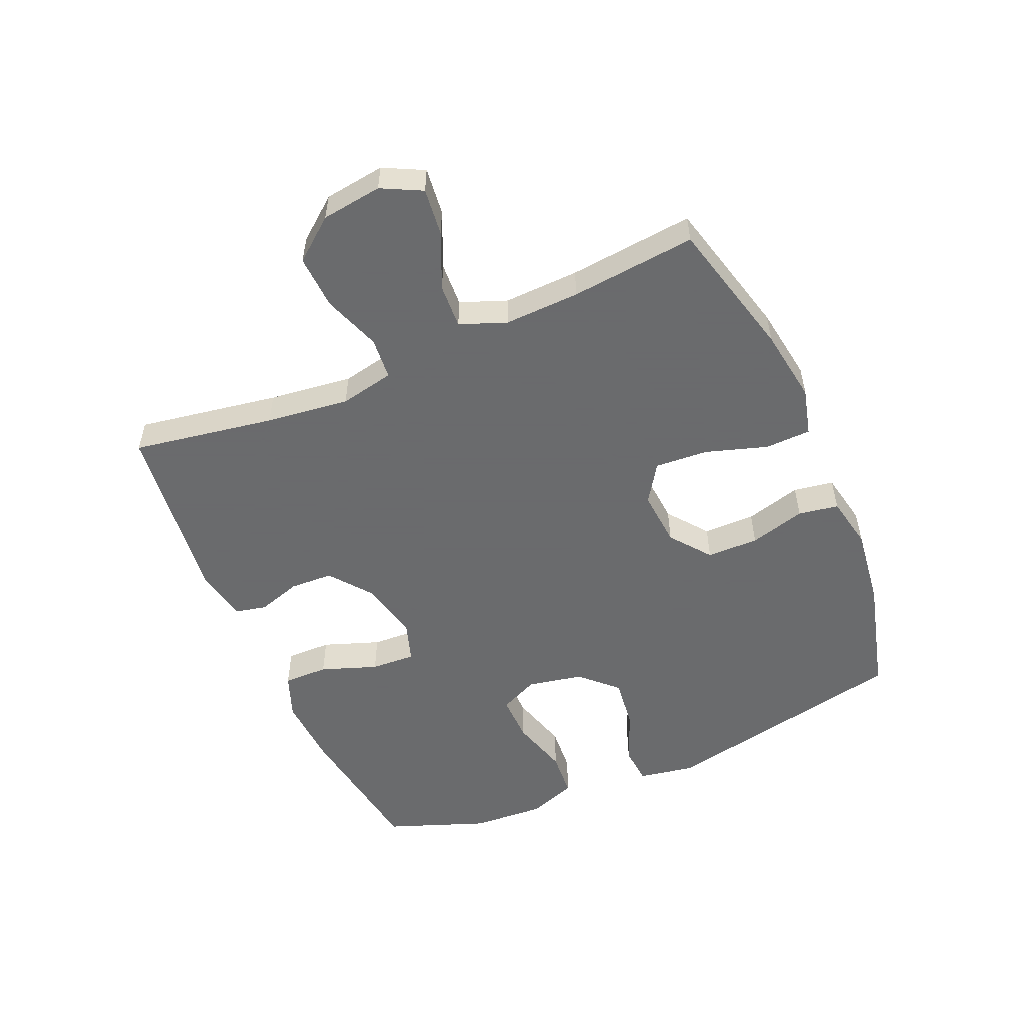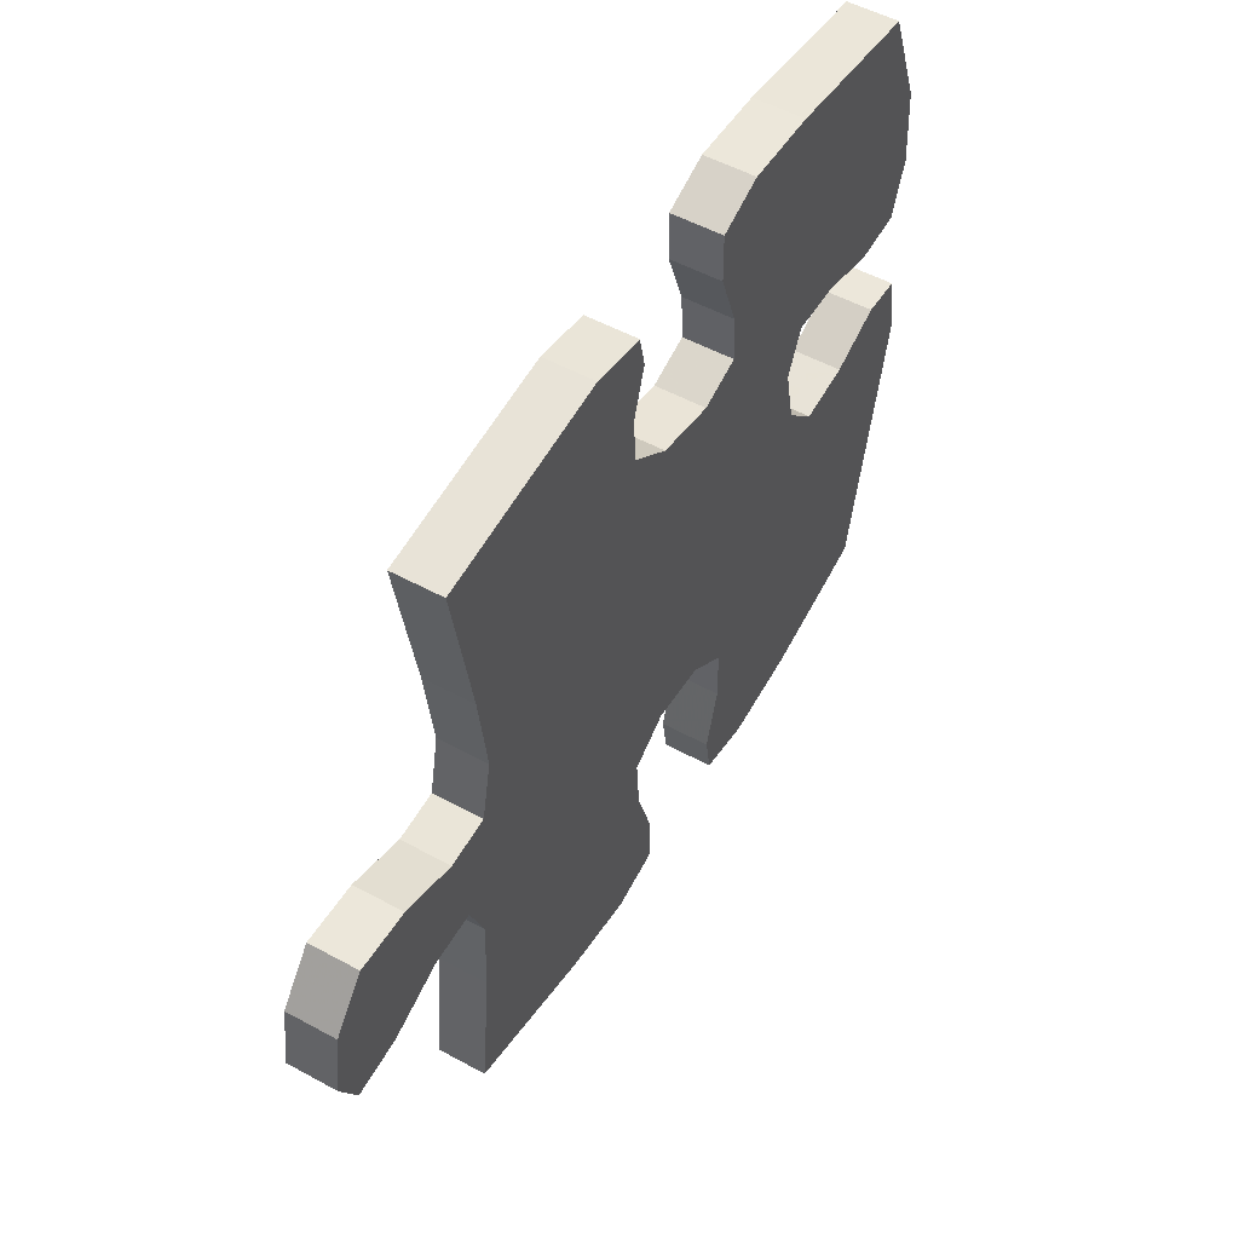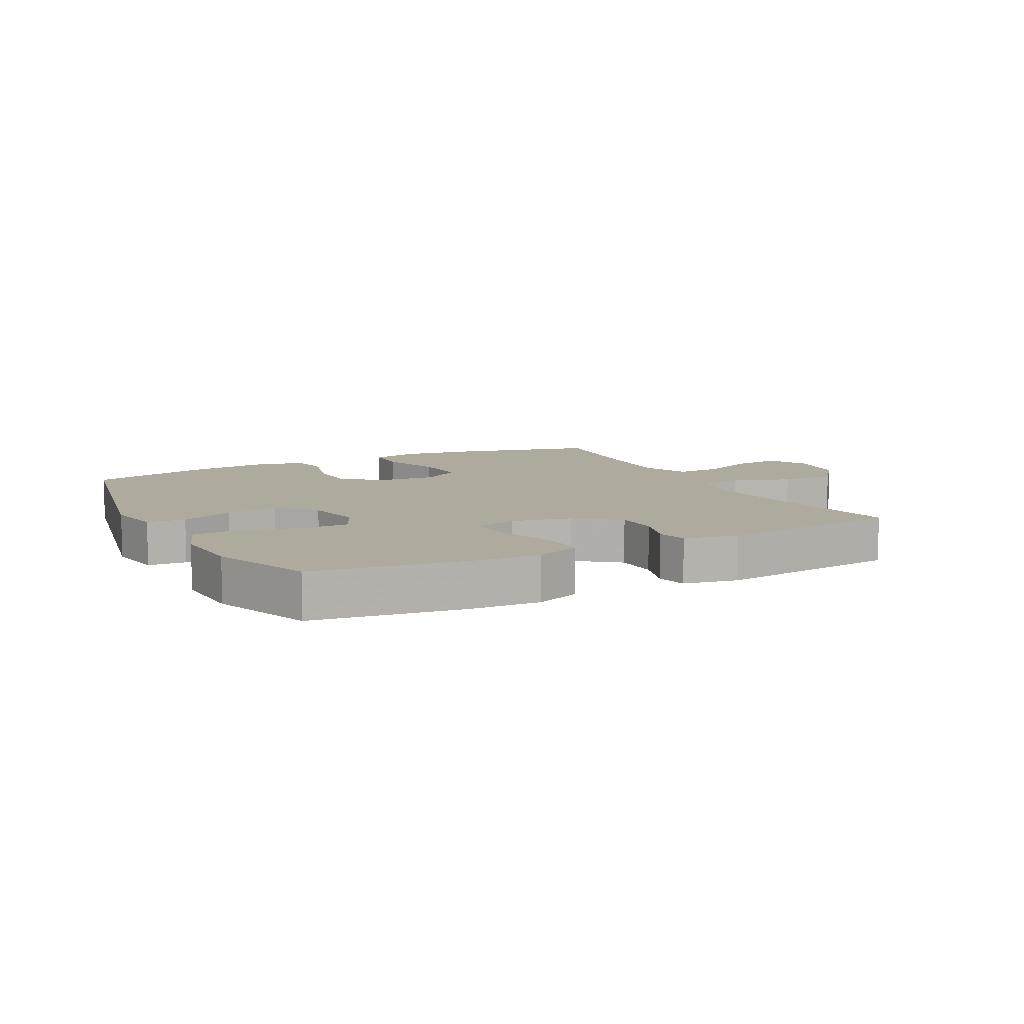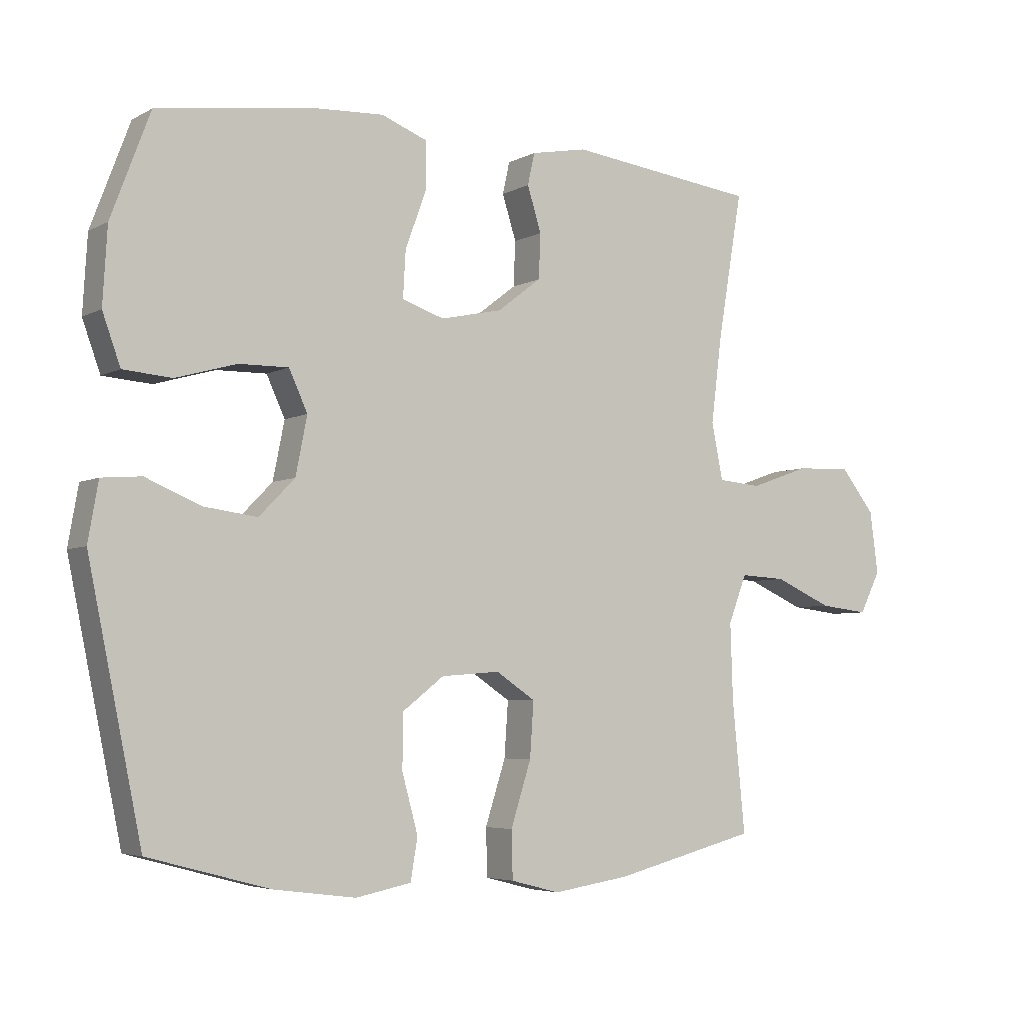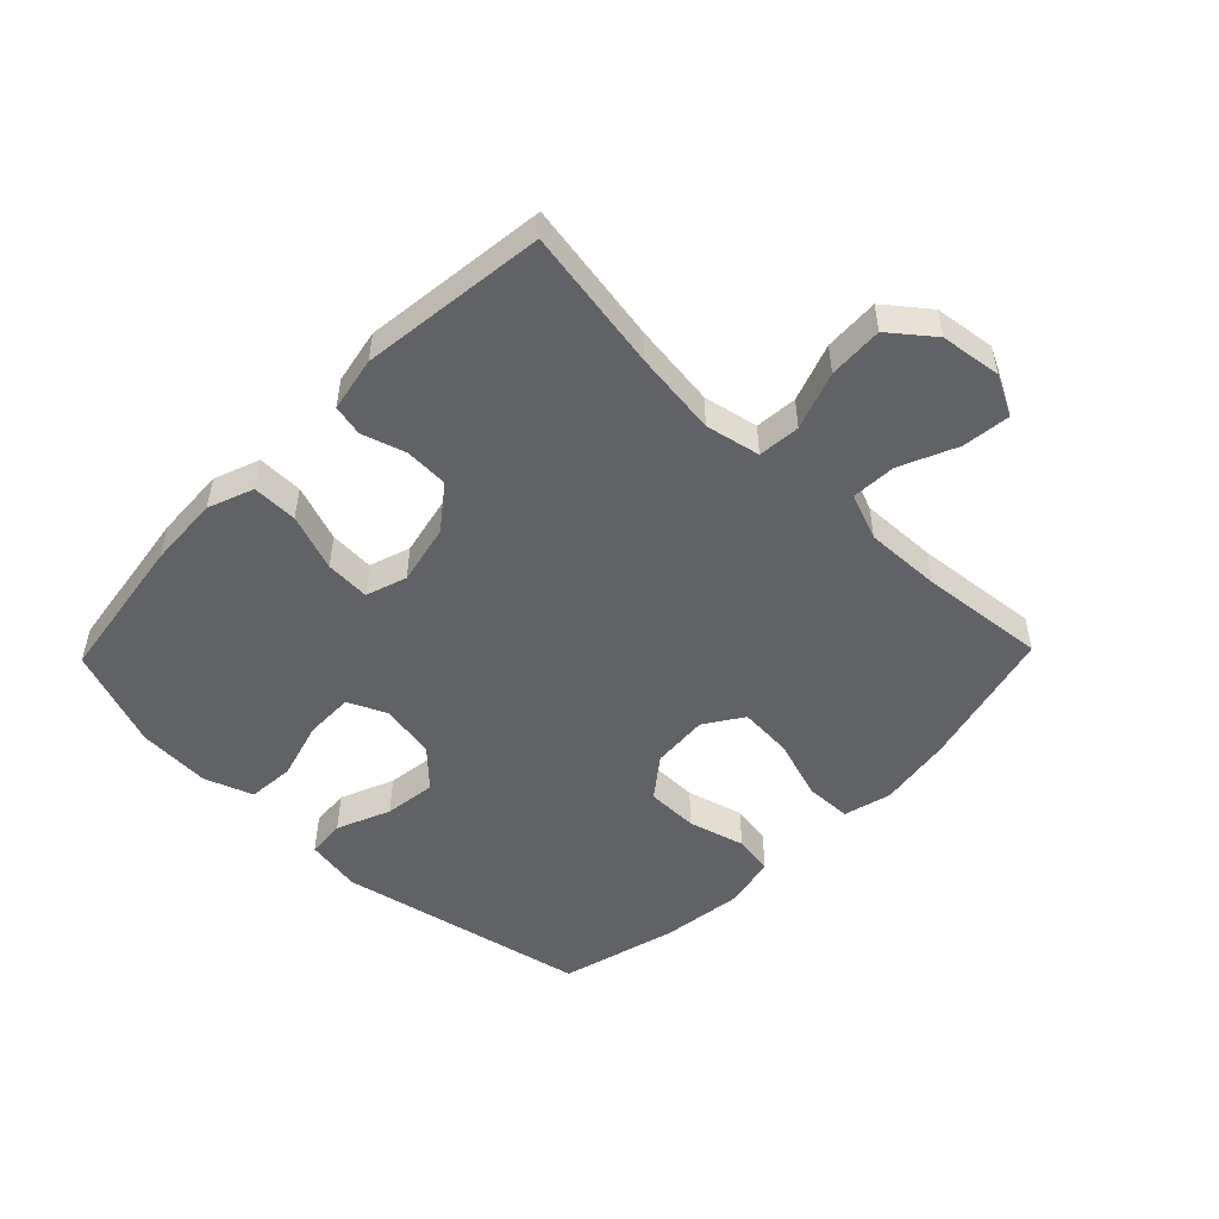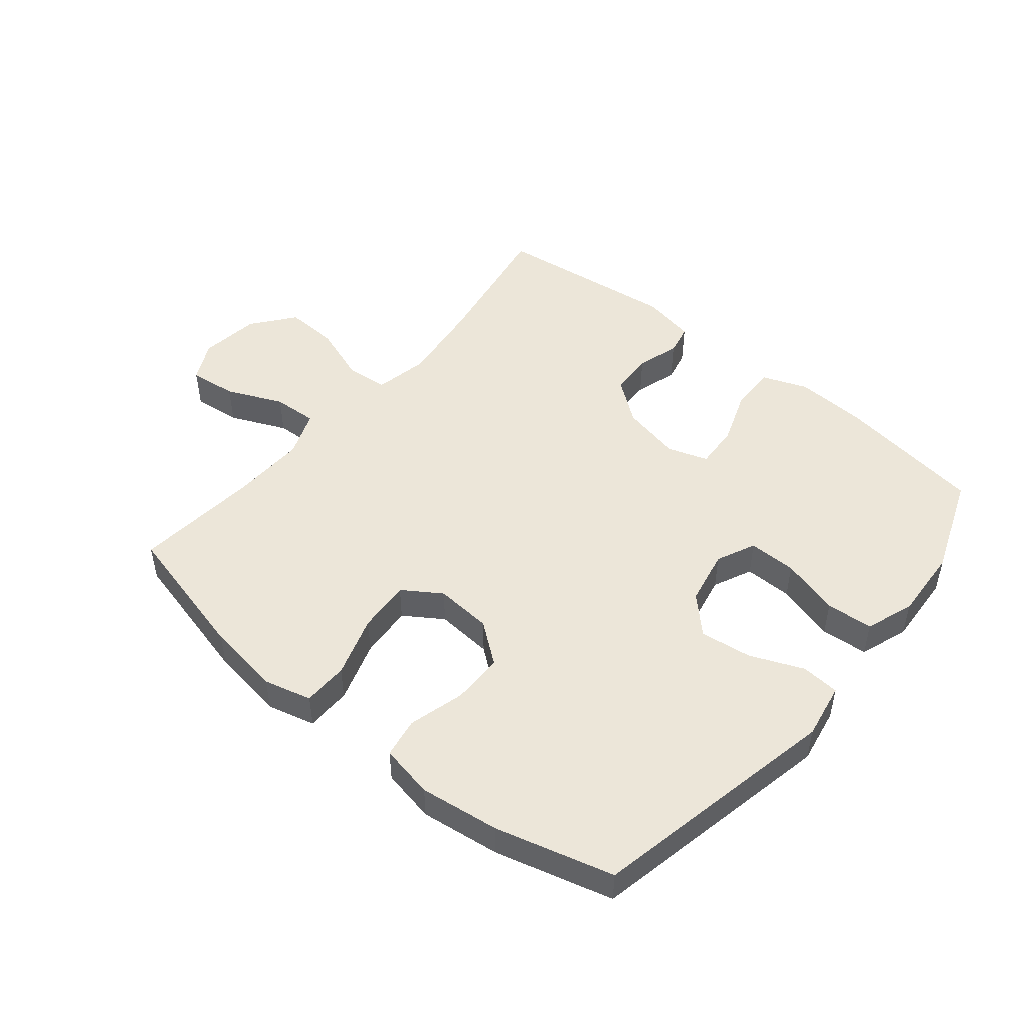
<metadata>
{"format":"obj","ext":"obj","renderer":"f3d","projection":"perspective","resolution":1024,"background":"white","views":[{"elev":-53.2,"azim":113.6,"up":"+Y"},{"elev":52.8,"azim":120.3,"up":"+Z"},{"elev":9.2,"azim":-27.4,"up":"+Y"},{"elev":-4.8,"azim":-32.4,"up":"+Z"},{"elev":-50.6,"azim":45.9,"up":"+Y"},{"elev":48.8,"azim":-140.5,"up":"+Y"}]}
</metadata>
<code>
v -0.5 0.07 0.5
v -0.261 0.07 0.535
v -0.145 0.07 0.541
v -0.072 0.07 0.513
v -0.073 0.07 0.44
v -0.106 0.07 0.349
v -0.11 0.07 0.277
v -0.044 0.07 0.255
v 0.053 0.07 0.276
v 0.122 0.07 0.329
v 0.125 0.07 0.399
v 0.103 0.07 0.469
v 0.114 0.07 0.519
v 0.202 0.07 0.536
v 0.5 0.07 0.5
v 0.461 0.07 0.27
v 0.444 0.07 0.135
v 0.462 0.07 0.047
v 0.53 0.07 0.041
v 0.623 0.07 0.074
v 0.711 0.07 0.078
v 0.765 0.07 0.01
v 0.778 0.07 -0.088
v 0.745 0.07 -0.153
v 0.668 0.07 -0.144
v 0.577 0.07 -0.104
v 0.505 0.07 -0.1
v 0.476 0.07 -0.175
v 0.48 0.07 -0.297
v 0.5 0.07 -0.5
v 0.274 0.07 -0.557
v 0.153 0.07 -0.575
v 0.076 0.07 -0.555
v 0.074 0.07 -0.481
v 0.106 0.07 -0.381
v 0.112 0.07 -0.295
v 0.05 0.07 -0.254
v -0.042 0.07 -0.261
v -0.107 0.07 -0.311
v -0.108 0.07 -0.395
v -0.083 0.07 -0.486
v -0.094 0.07 -0.551
v -0.181 0.07 -0.568
v -0.31 0.07 -0.551
v -0.5 0.07 -0.5
v -0.584 0.07 -0.095
v -0.568 0.07 -0.004
v -0.506 0.07 0.001
v -0.42 0.07 -0.035
v -0.336 0.07 -0.046
v -0.28 0.07 0.011
v -0.262 0.07 0.101
v -0.291 0.07 0.164
v -0.369 0.07 0.163
v -0.464 0.07 0.136
v -0.54 0.07 0.142
v -0.568 0.07 0.22
v -0.561 0.07 0.338
v -0.5 0 0.5
v -0.261 0 0.535
v -0.145 0 0.541
v -0.072 0 0.513
v -0.073 0 0.44
v -0.106 0 0.349
v -0.11 0 0.277
v -0.044 0 0.255
v 0.053 0 0.276
v 0.122 0 0.329
v 0.125 0 0.399
v 0.103 0 0.469
v 0.114 0 0.519
v 0.202 0 0.536
v 0.5 0 0.5
v 0.461 0 0.27
v 0.444 0 0.135
v 0.462 0 0.047
v 0.53 0 0.041
v 0.623 0 0.074
v 0.711 0 0.078
v 0.765 0 0.01
v 0.778 0 -0.088
v 0.745 0 -0.153
v 0.668 0 -0.144
v 0.577 0 -0.104
v 0.505 0 -0.1
v 0.476 0 -0.175
v 0.48 0 -0.297
v 0.5 0 -0.5
v 0.274 0 -0.557
v 0.153 0 -0.575
v 0.076 0 -0.555
v 0.074 0 -0.481
v 0.106 0 -0.381
v 0.112 0 -0.295
v 0.05 0 -0.254
v -0.042 0 -0.261
v -0.107 0 -0.311
v -0.108 0 -0.395
v -0.083 0 -0.486
v -0.094 0 -0.551
v -0.181 0 -0.568
v -0.31 0 -0.551
v -0.5 0 -0.5
v -0.584 0 -0.095
v -0.568 0 -0.004
v -0.506 0 0.001
v -0.42 0 -0.035
v -0.336 0 -0.046
v -0.28 0 0.011
v -0.262 0 0.101
v -0.291 0 0.164
v -0.369 0 0.163
v -0.464 0 0.136
v -0.54 0 0.142
v -0.568 0 0.22
v -0.561 0 0.338
f 4 5 6
f 3 4 6
f 2 3 6
f 1 2 6
f 58 1 6
f 57 58 6
f 56 57 6
f 55 56 6
f 54 55 6
f 53 54 6 7
f 52 53 7 8
f 51 52 8 9
f 50 51 9 10
f 47 48 49
f 46 47 49
f 45 46 49
f 44 45 49
f 43 44 49
f 42 43 49
f 41 42 49
f 40 41 49
f 39 40 49 50
f 38 39 50 10
f 33 34 35
f 32 33 35
f 31 32 35
f 30 31 35
f 29 30 35
f 28 29 35 36
f 27 28 36 37
f 24 25 26
f 23 24 26
f 22 23 26
f 21 22 26
f 20 21 26
f 19 20 26
f 18 19 26 27
f 14 15 16
f 13 14 16
f 12 13 16
f 11 12 16
f 10 11 16 17
f 37 38 10
f 27 37 10
f 18 27 10
f 10 17 18
f 64 63 62
f 64 62 61
f 64 61 60
f 64 60 59
f 64 59 116
f 64 116 115
f 64 115 114
f 64 114 113
f 64 113 112
f 65 64 112 111
f 66 65 111 110
f 67 66 110 109
f 68 67 109 108
f 107 106 105
f 107 105 104
f 107 104 103
f 107 103 102
f 107 102 101
f 107 101 100
f 107 100 99
f 107 99 98
f 108 107 98 97
f 68 108 97 96
f 93 92 91
f 93 91 90
f 93 90 89
f 93 89 88
f 93 88 87
f 94 93 87 86
f 95 94 86 85
f 84 83 82
f 84 82 81
f 84 81 80
f 84 80 79
f 84 79 78
f 84 78 77
f 85 84 77 76
f 74 73 72
f 74 72 71
f 74 71 70
f 74 70 69
f 75 74 69 68
f 68 96 95
f 68 95 85
f 68 85 76
f 76 75 68
f 1 59 60 2
f 2 60 61 3
f 3 61 62 4
f 4 62 63 5
f 5 63 64 6
f 6 64 65 7
f 7 65 66 8
f 8 66 67 9
f 9 67 68 10
f 10 68 69 11
f 11 69 70 12
f 12 70 71 13
f 13 71 72 14
f 14 72 73 15
f 15 73 74 16
f 16 74 75 17
f 17 75 76 18
f 18 76 77 19
f 19 77 78 20
f 20 78 79 21
f 21 79 80 22
f 22 80 81 23
f 23 81 82 24
f 24 82 83 25
f 25 83 84 26
f 26 84 85 27
f 27 85 86 28
f 28 86 87 29
f 29 87 88 30
f 30 88 89 31
f 31 89 90 32
f 32 90 91 33
f 33 91 92 34
f 34 92 93 35
f 35 93 94 36
f 36 94 95 37
f 37 95 96 38
f 38 96 97 39
f 39 97 98 40
f 40 98 99 41
f 41 99 100 42
f 42 100 101 43
f 43 101 102 44
f 44 102 103 45
f 45 103 104 46
f 46 104 105 47
f 47 105 106 48
f 48 106 107 49
f 49 107 108 50
f 50 108 109 51
f 51 109 110 52
f 52 110 111 53
f 53 111 112 54
f 54 112 113 55
f 55 113 114 56
f 56 114 115 57
f 57 115 116 58
f 58 116 59 1

</code>
